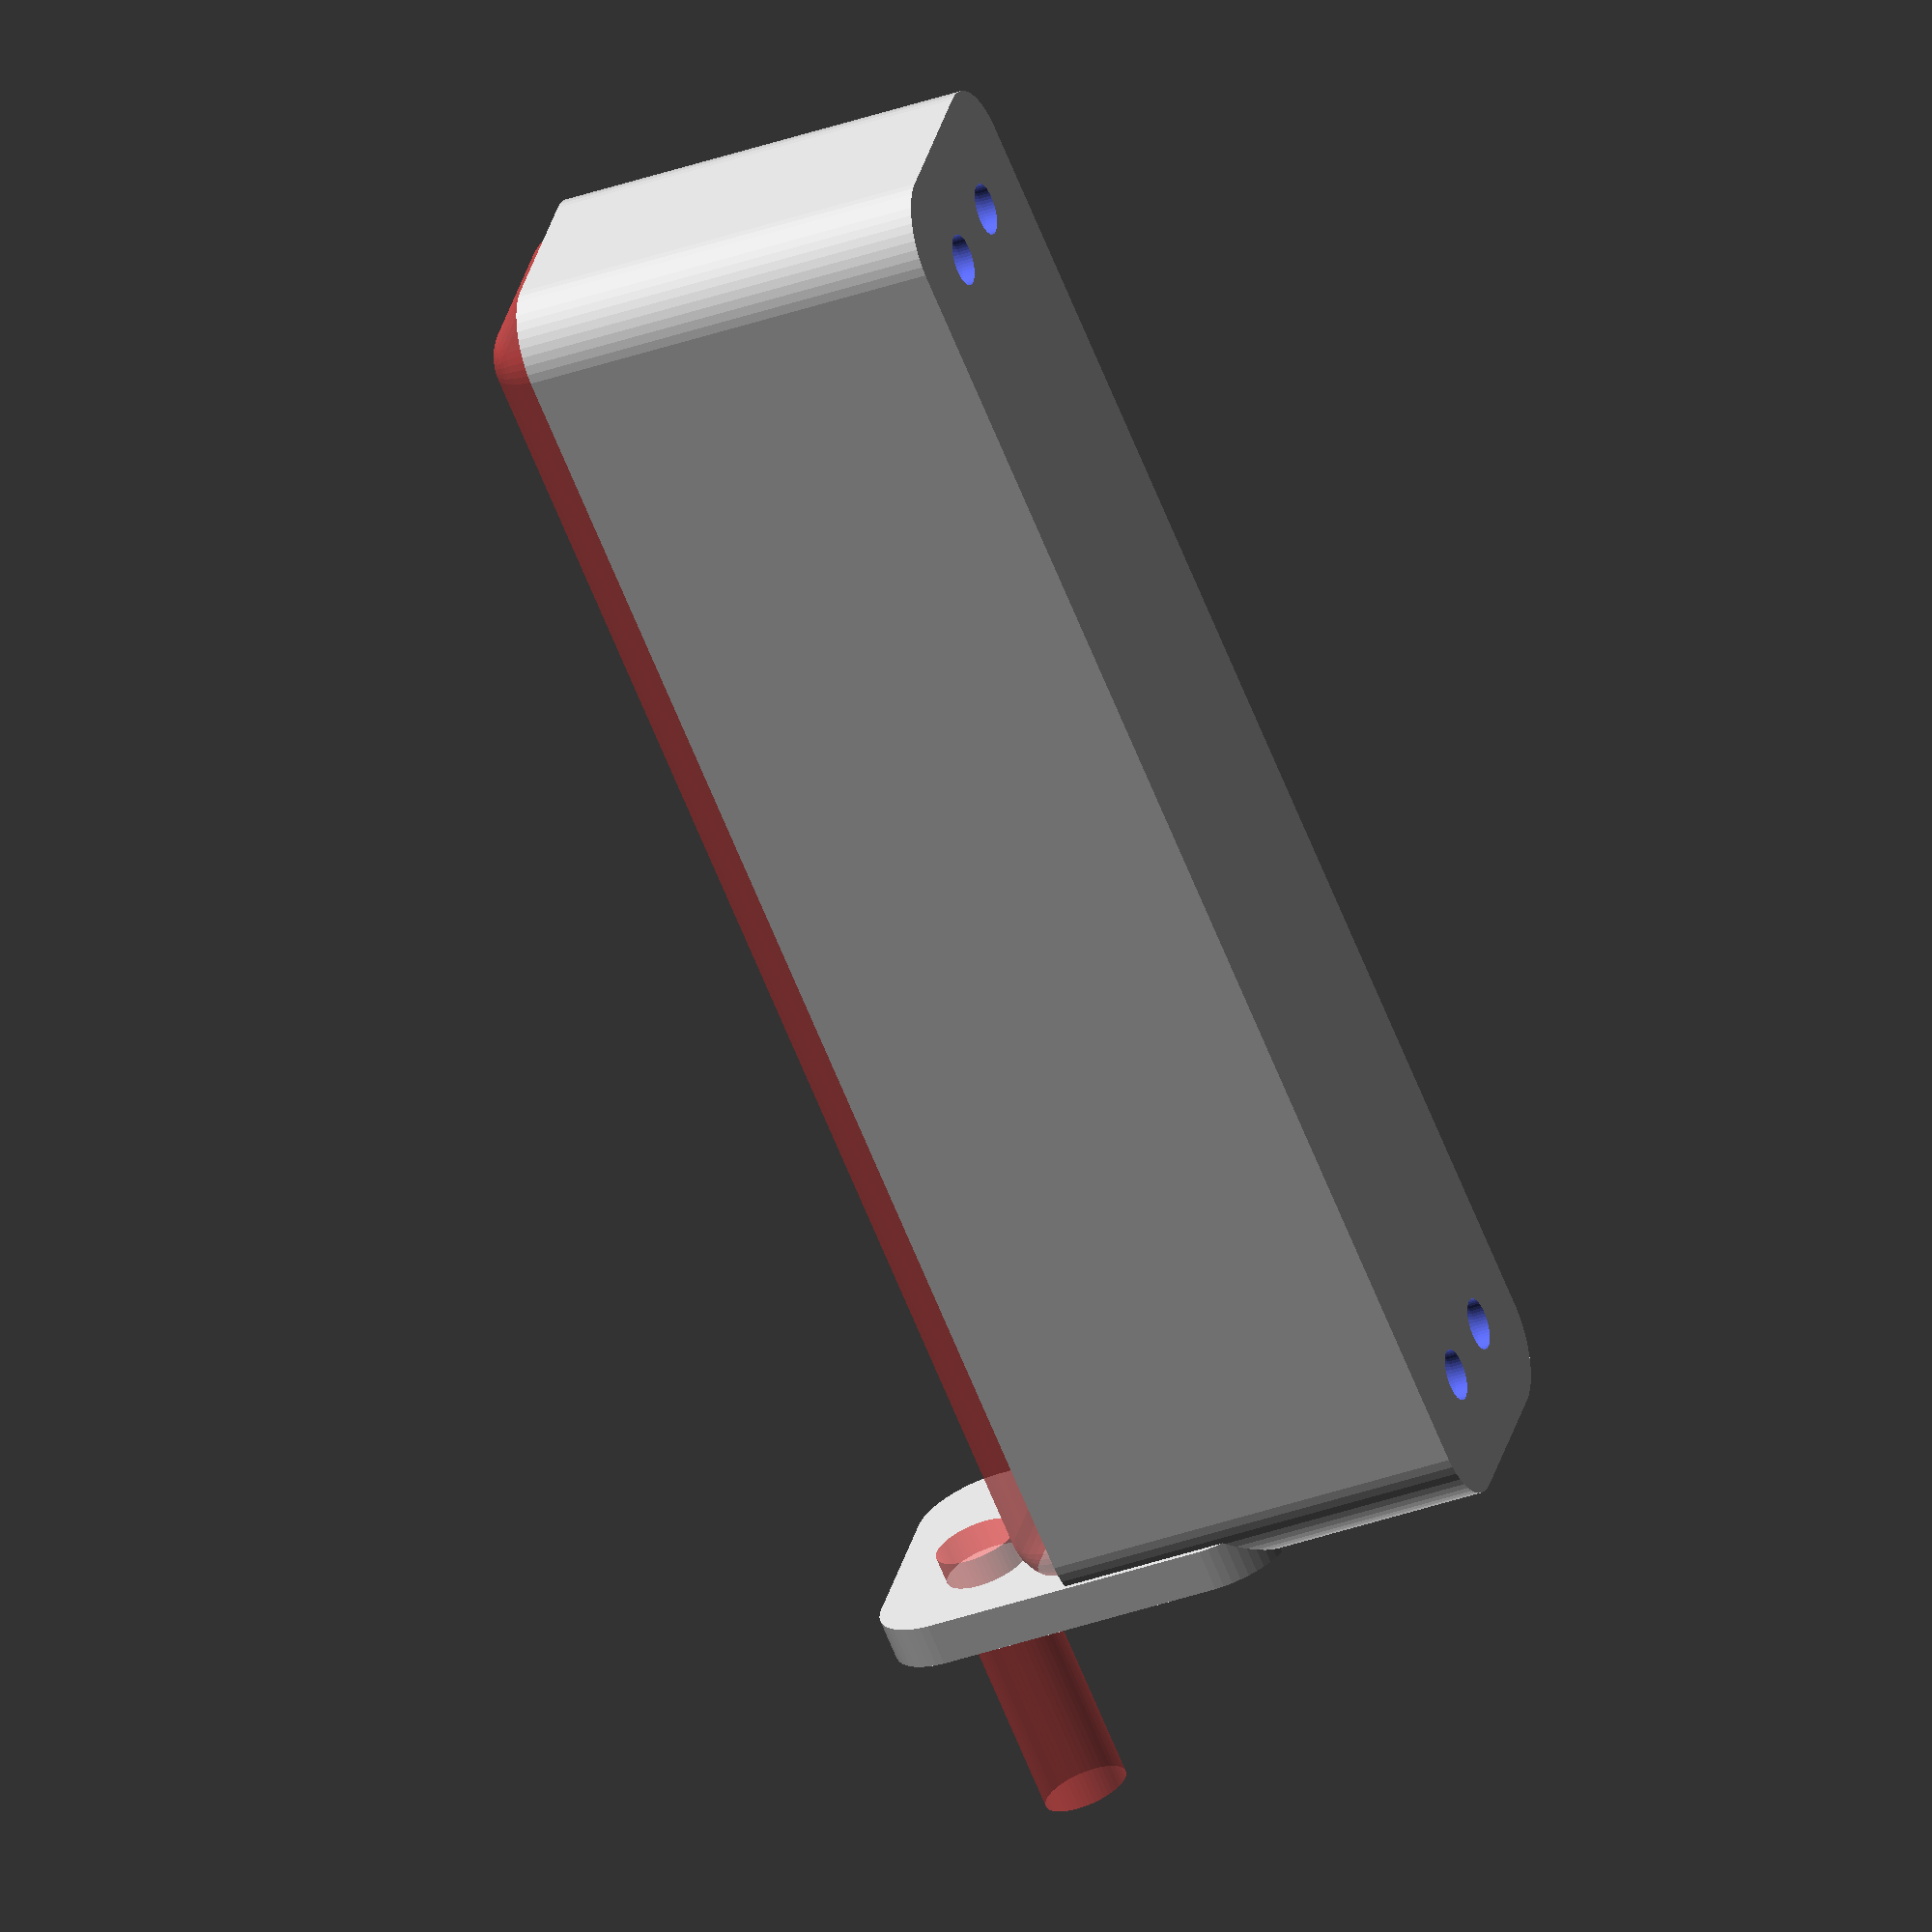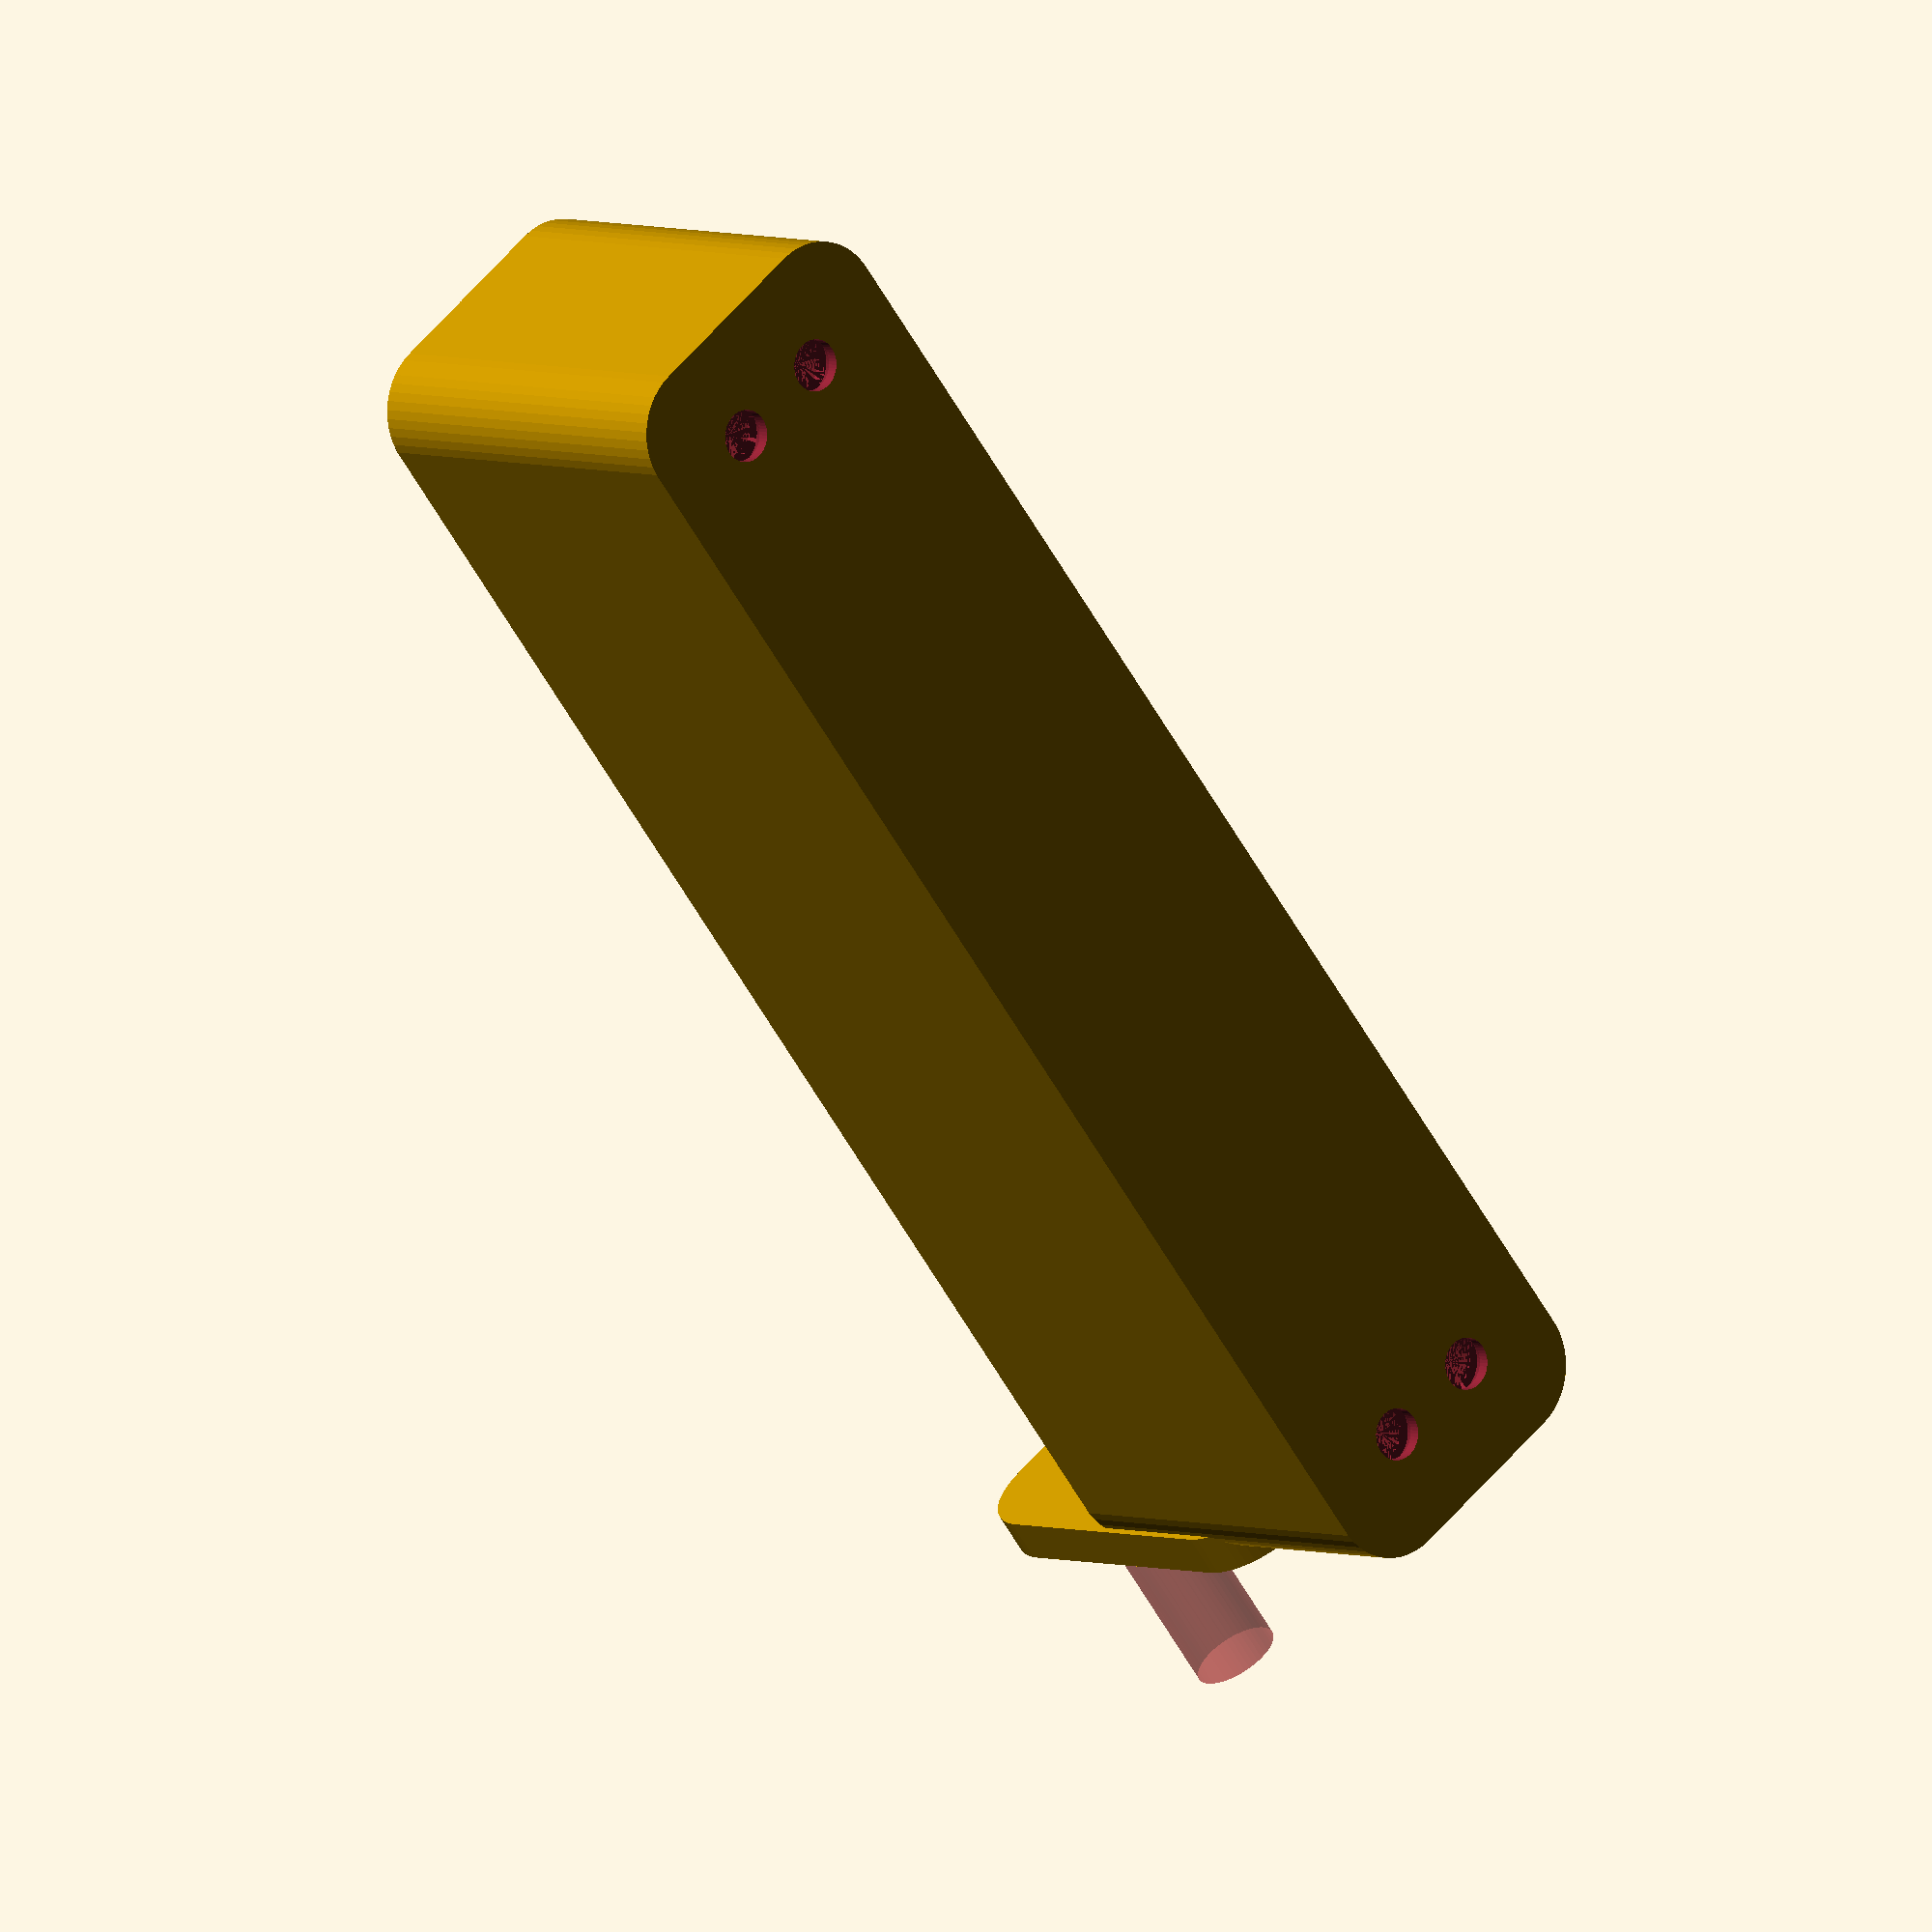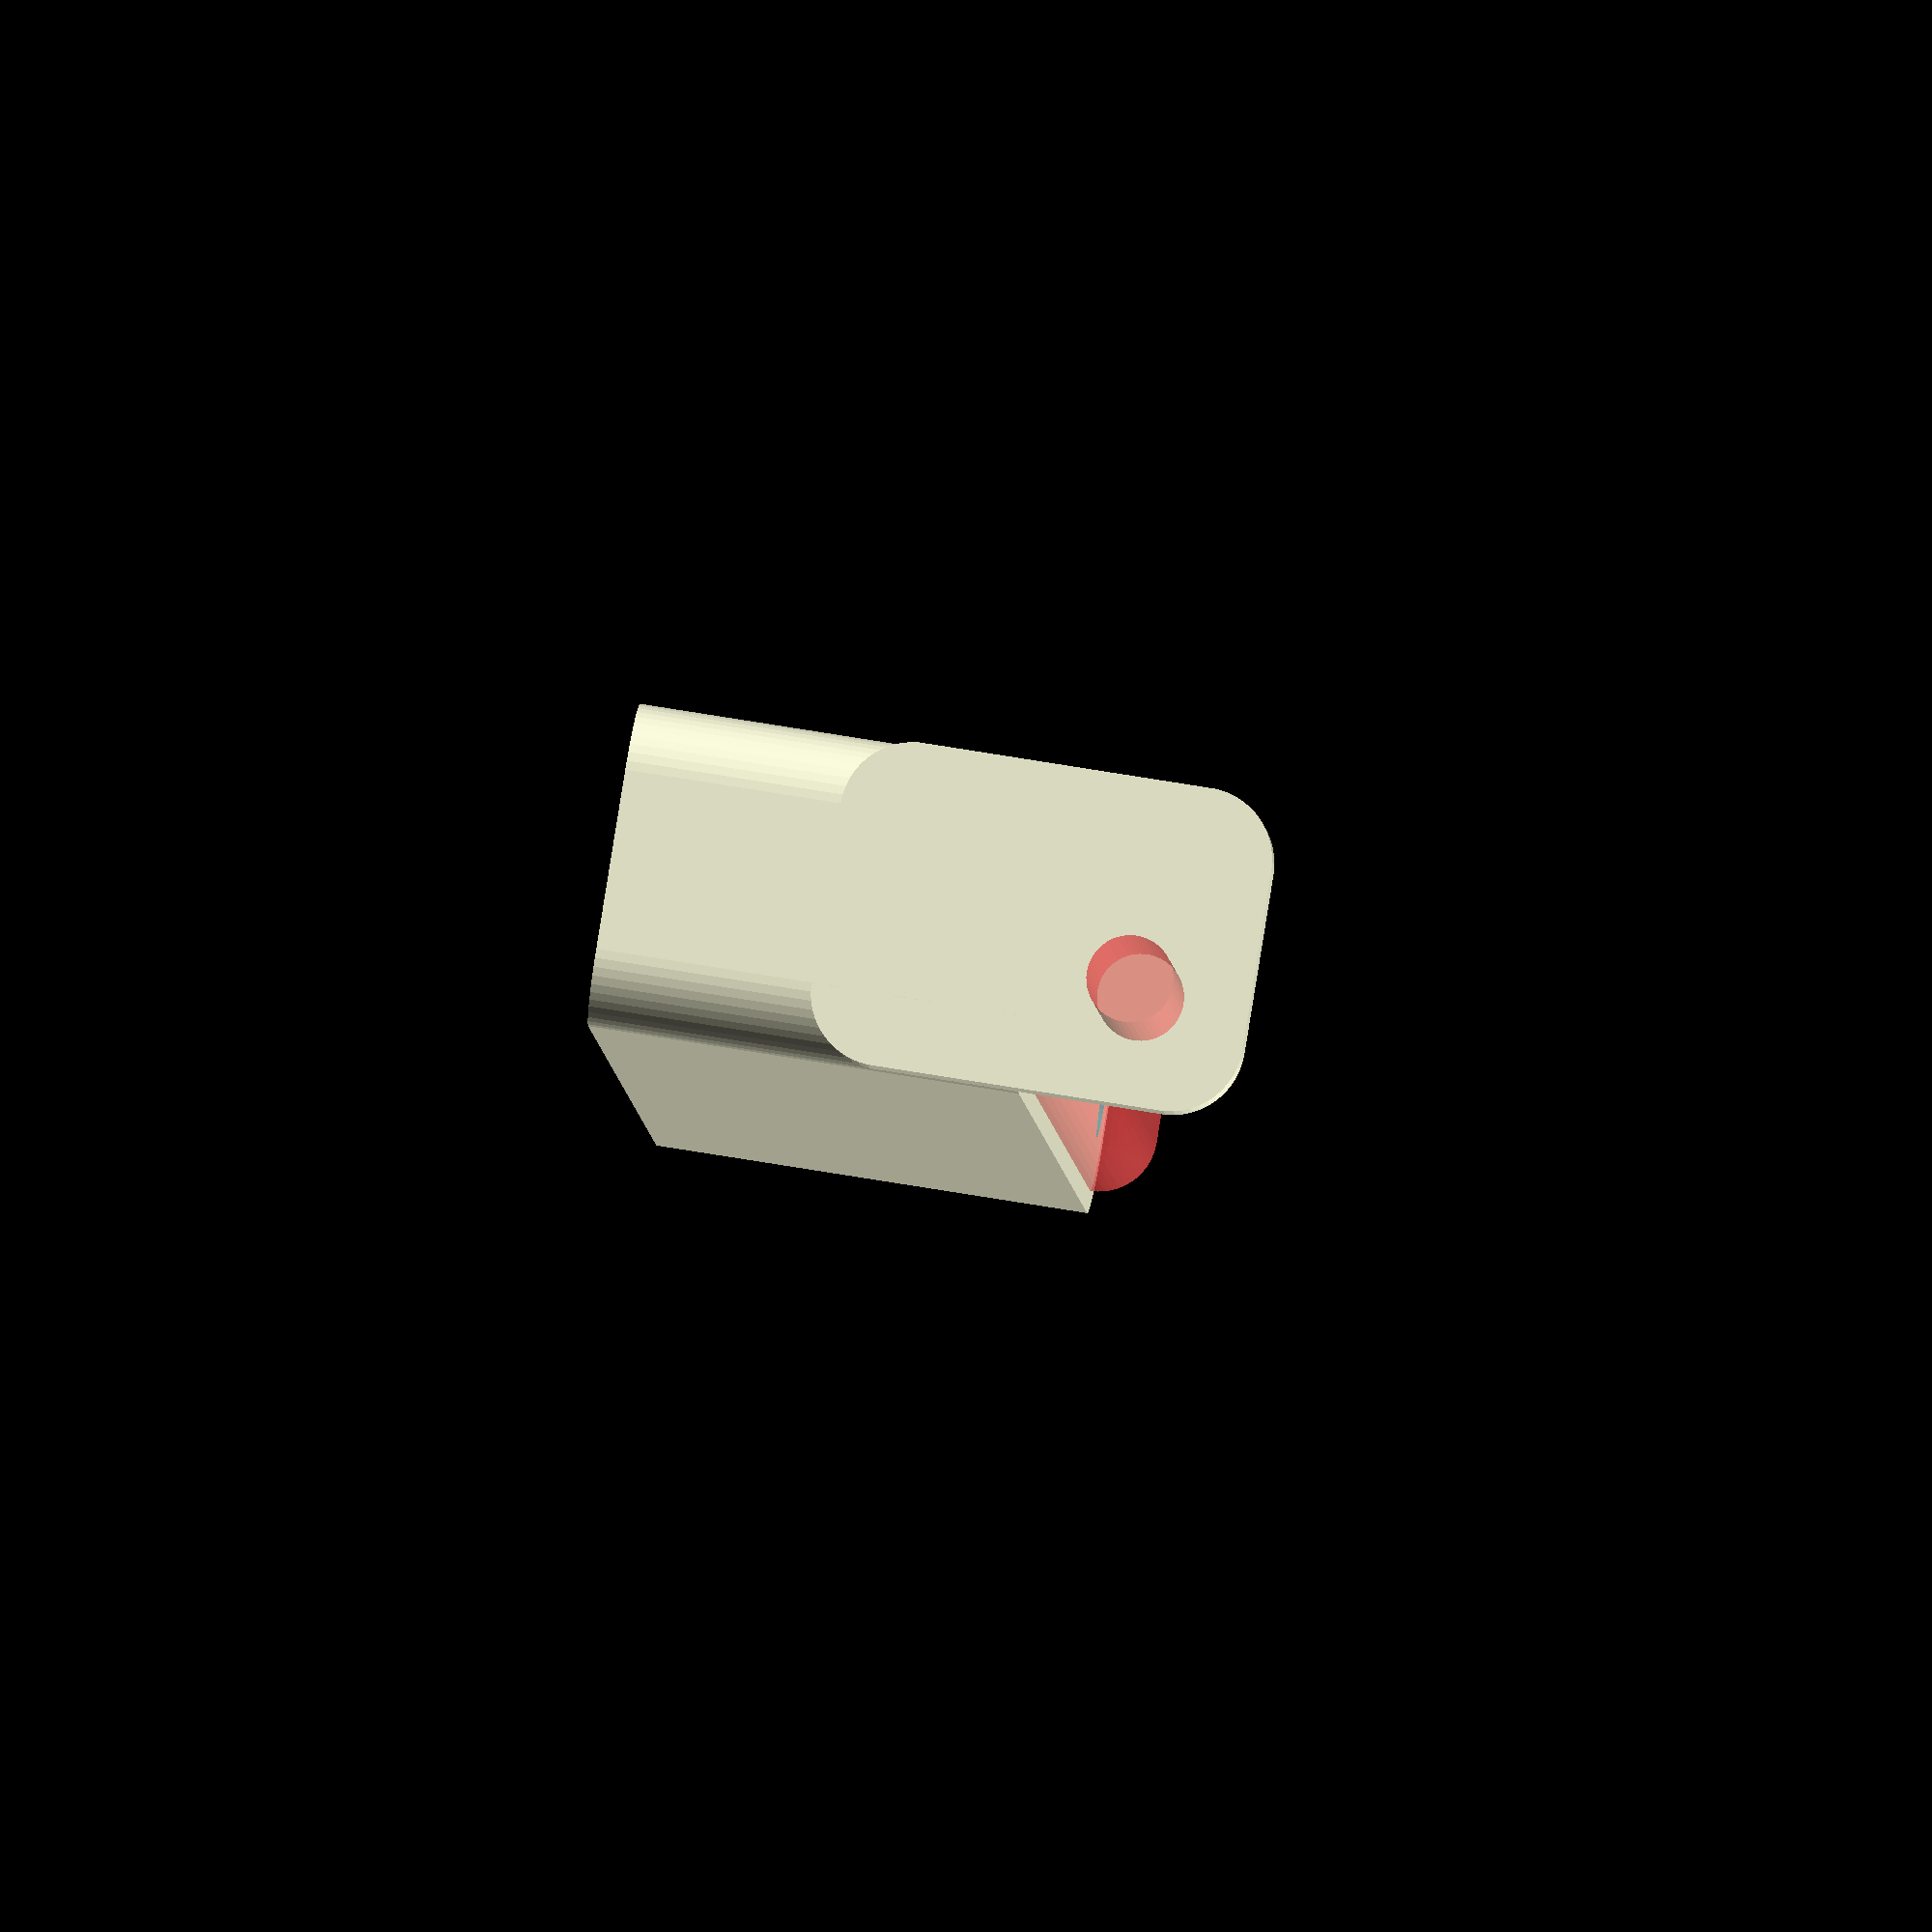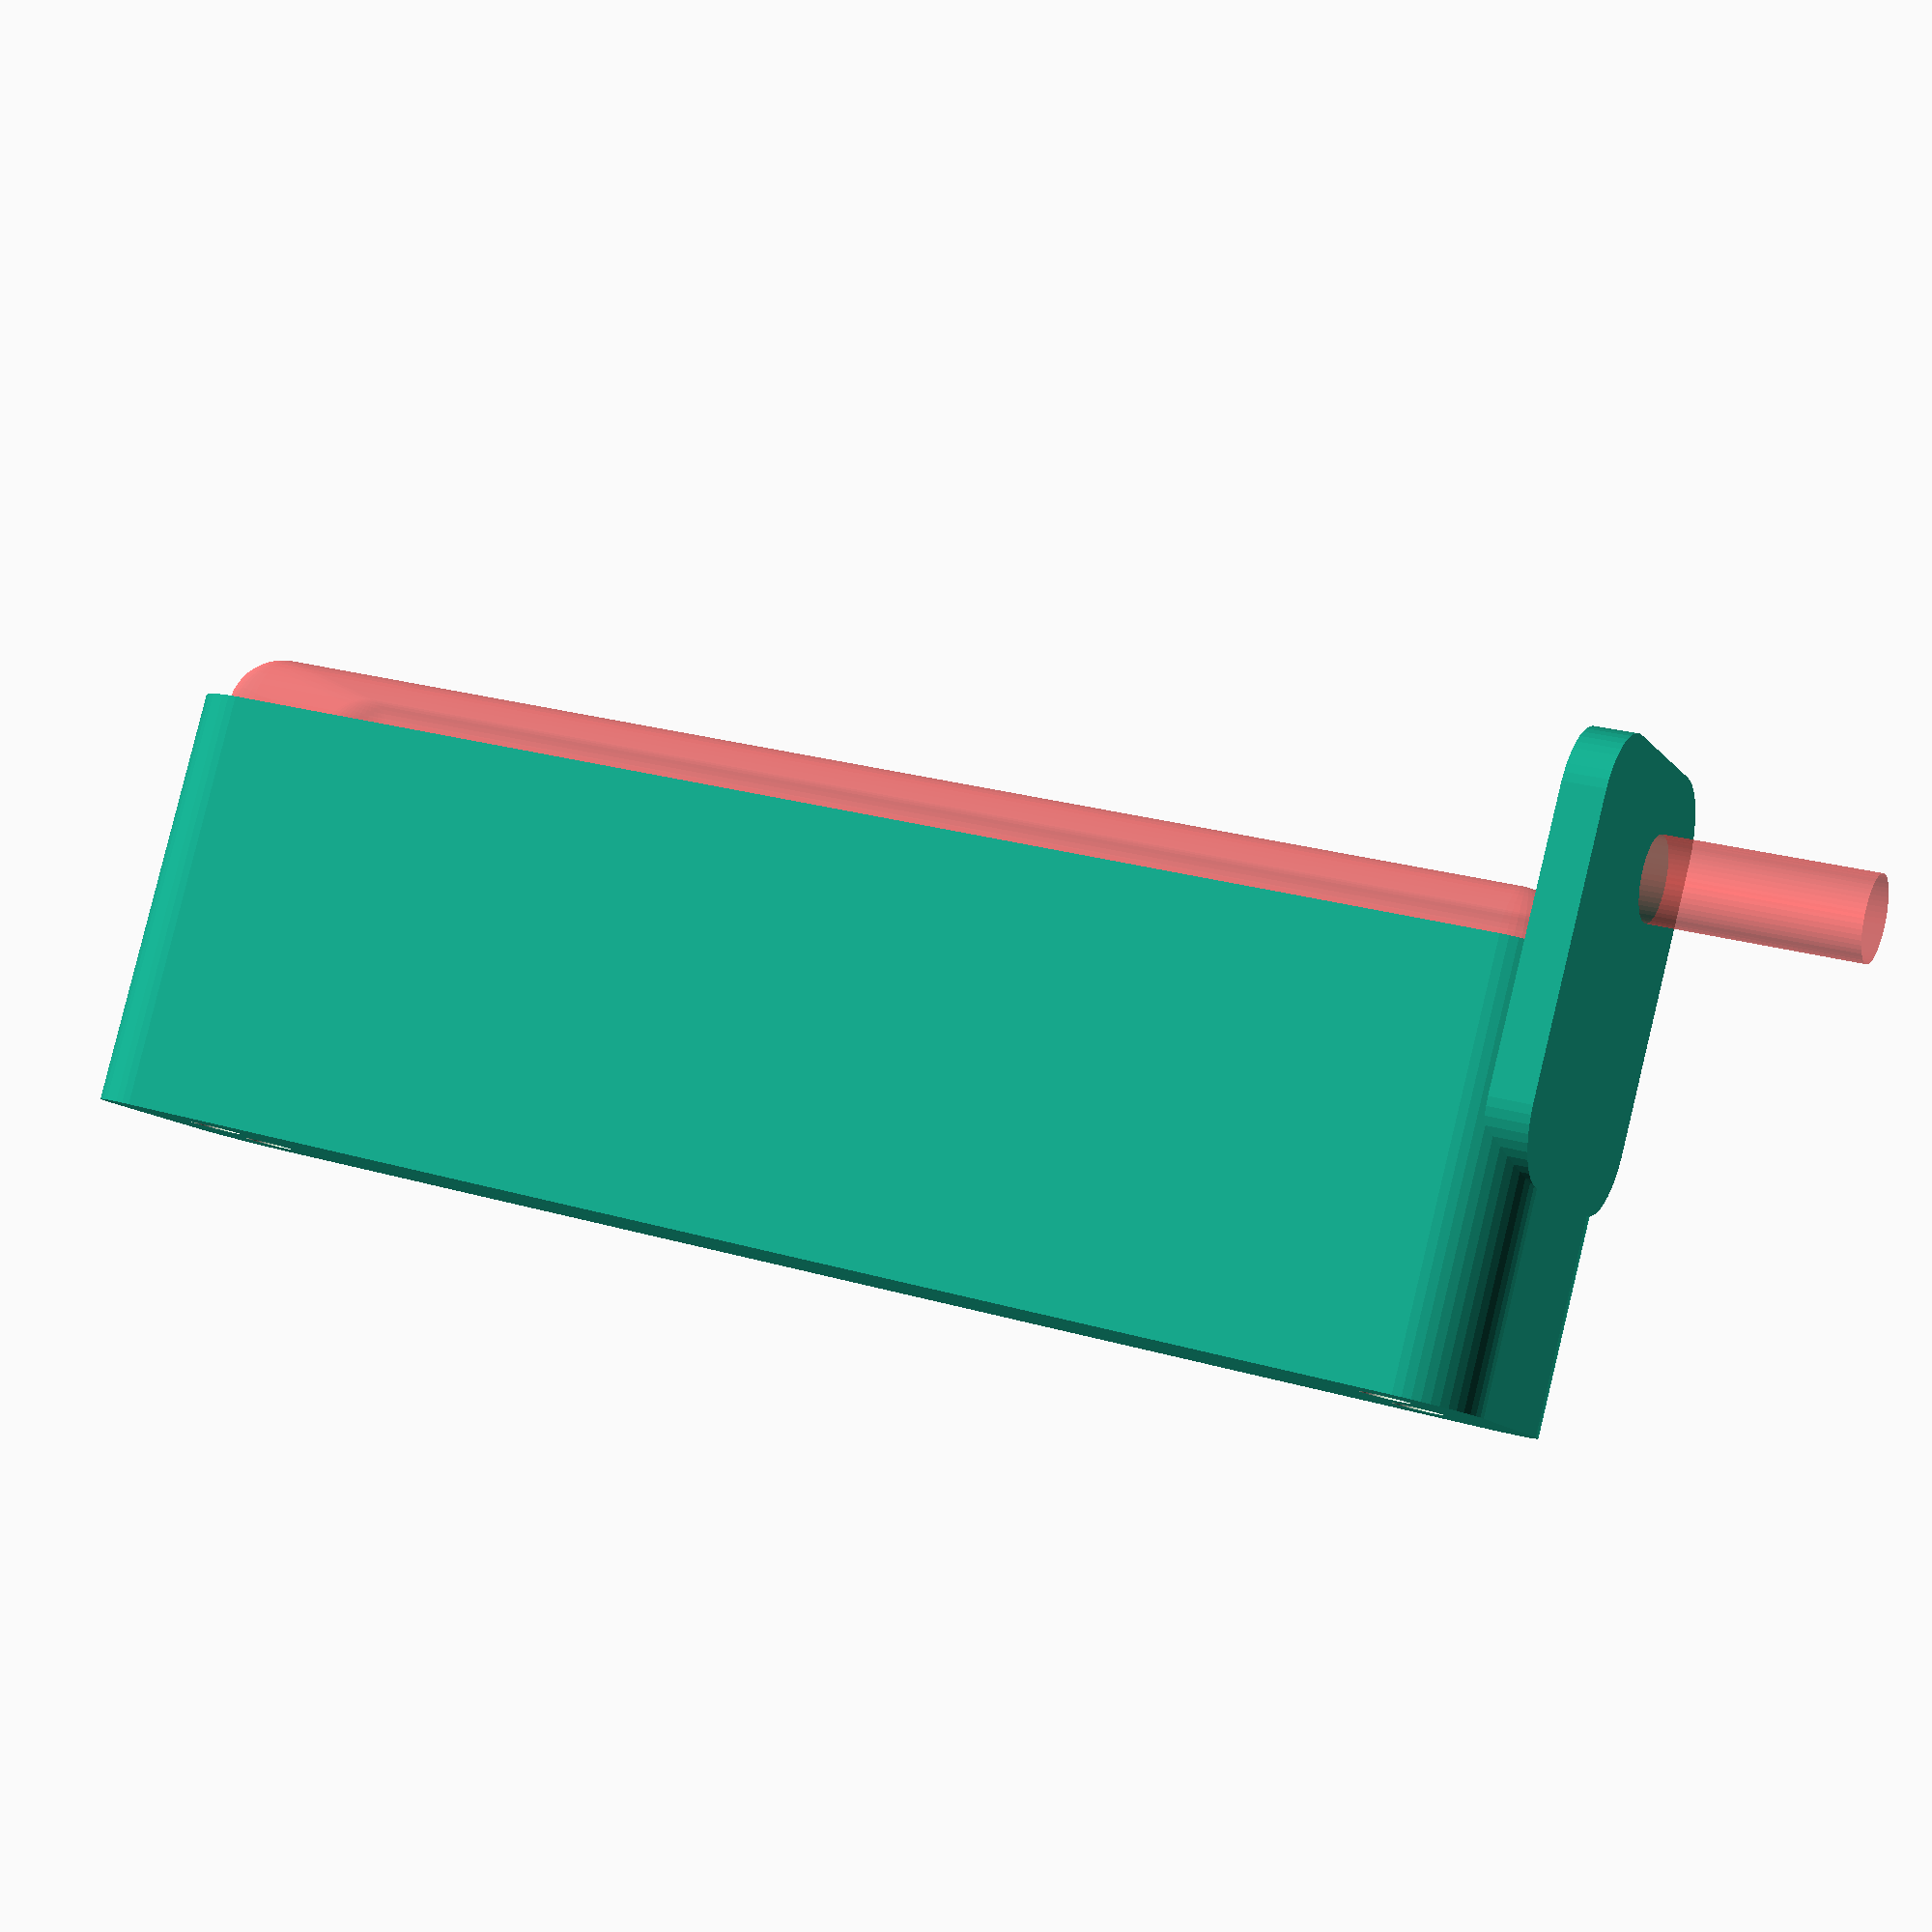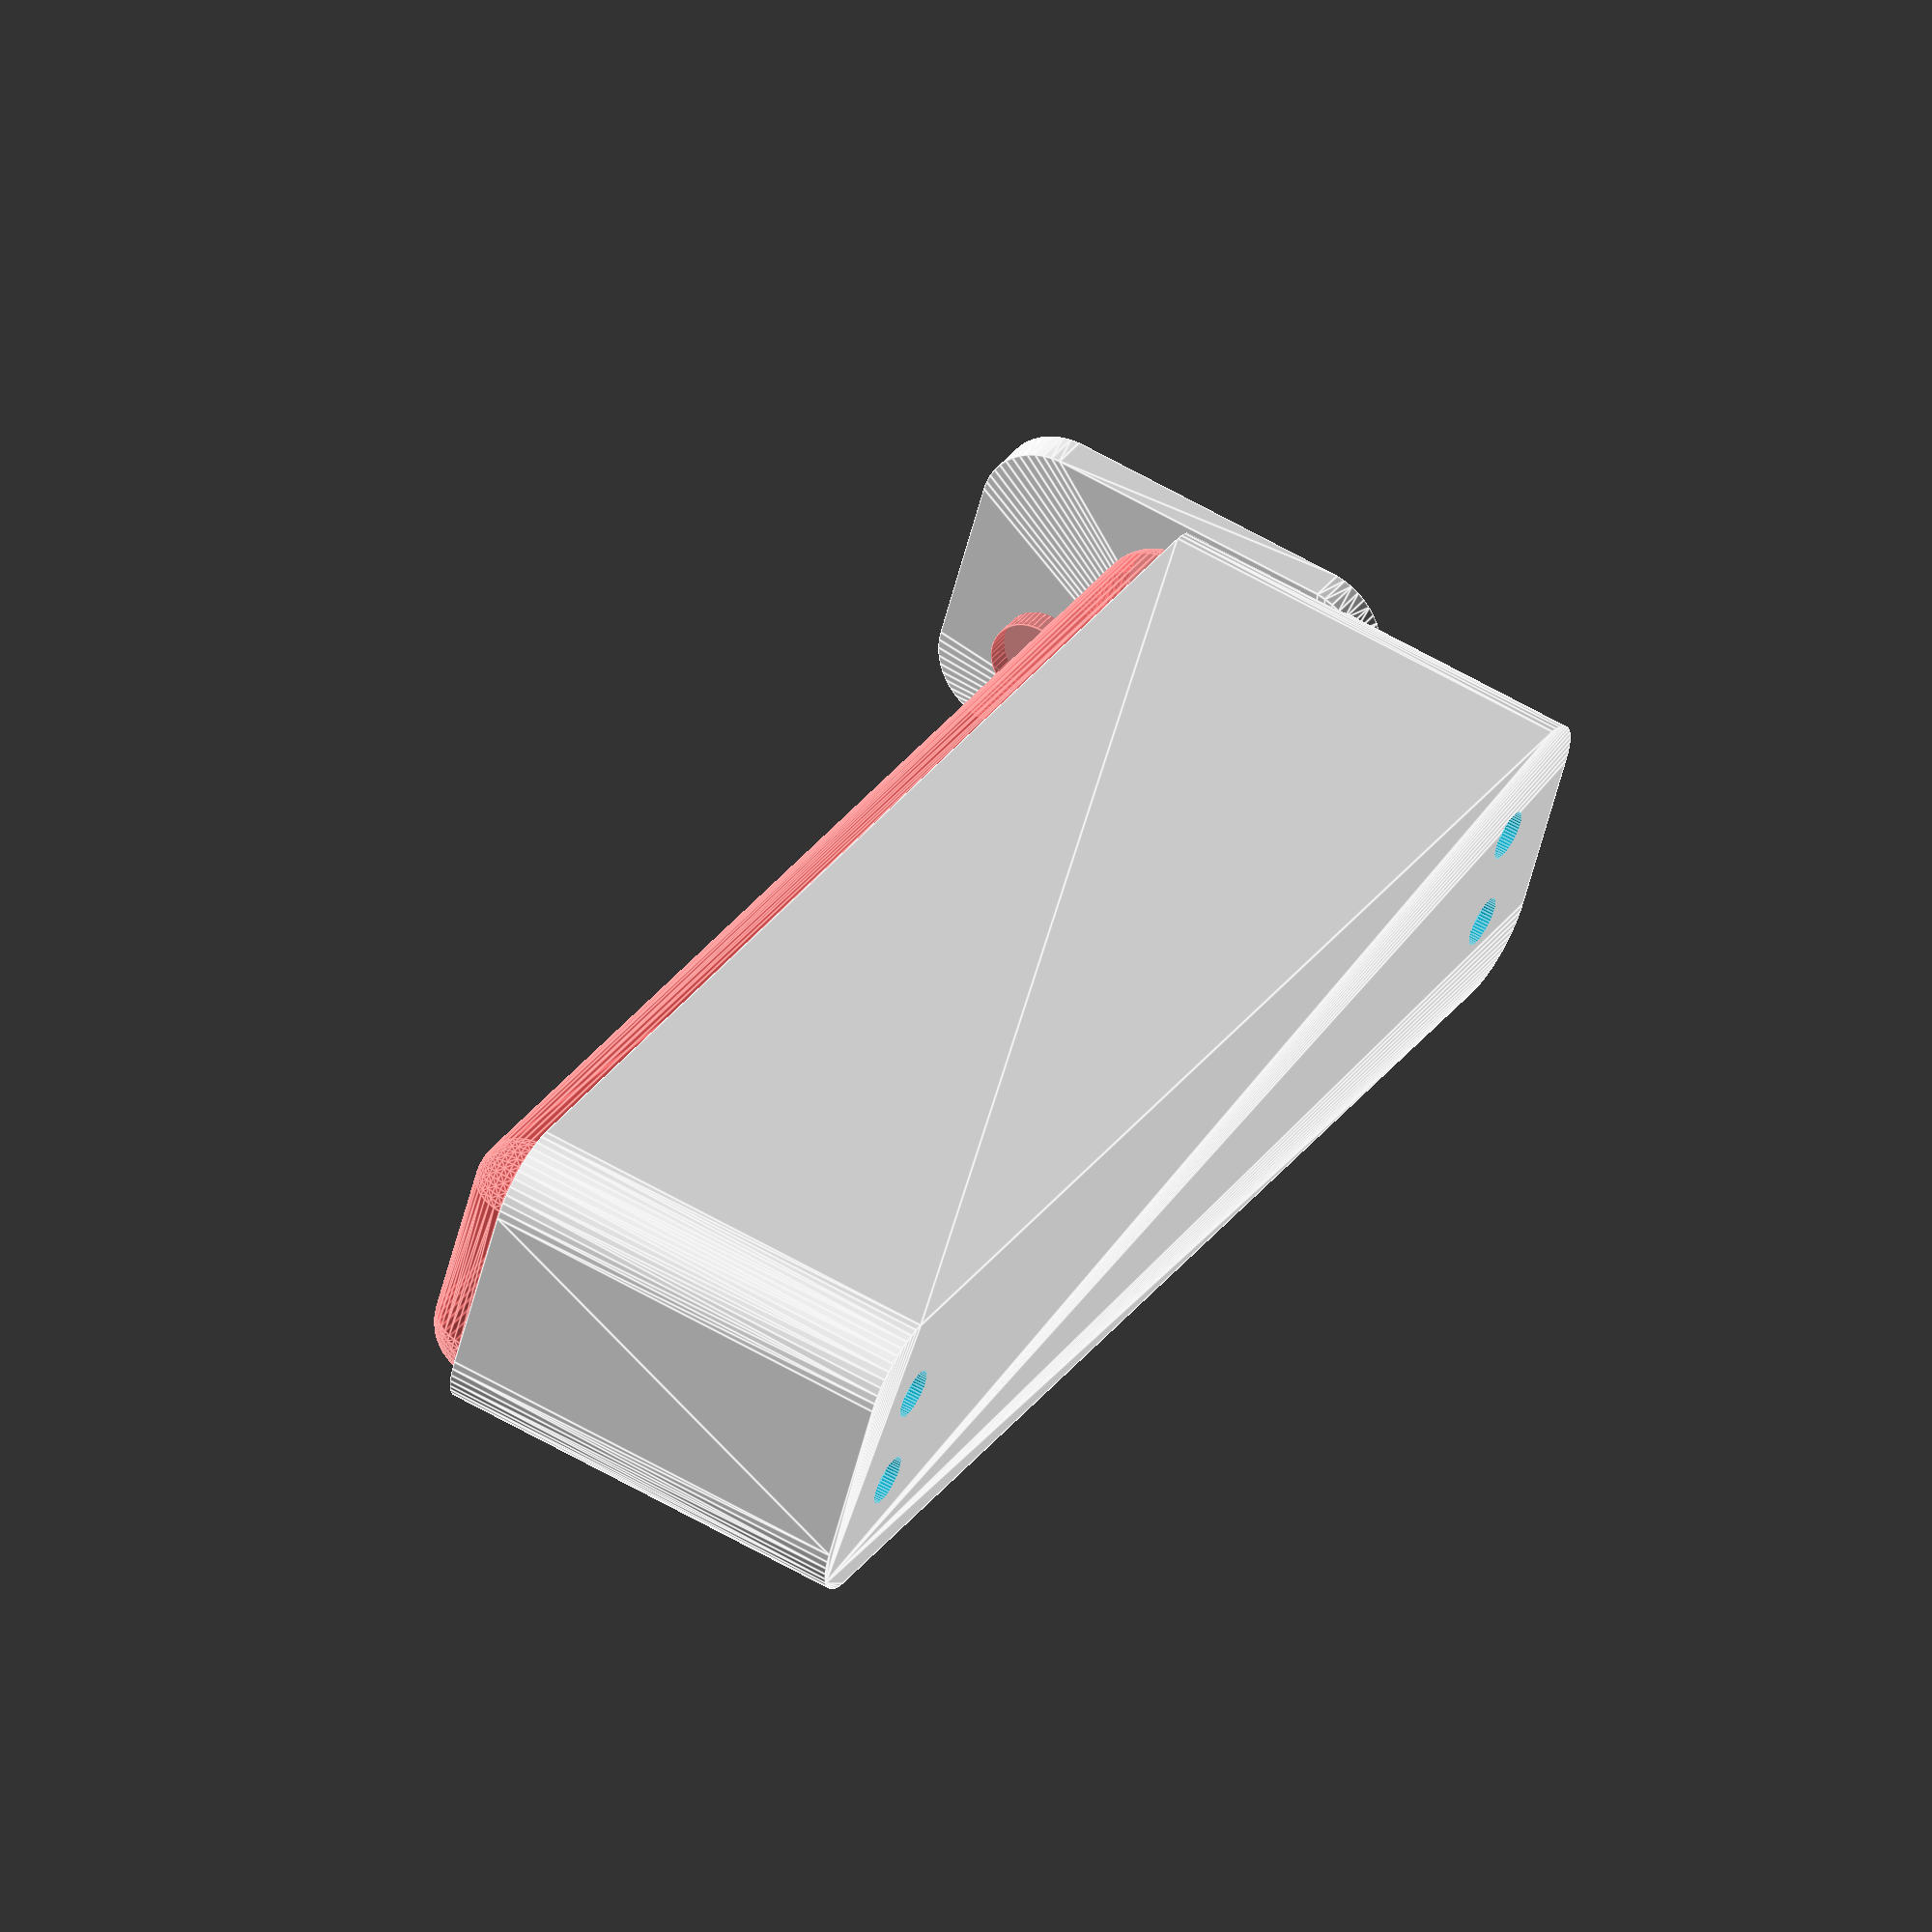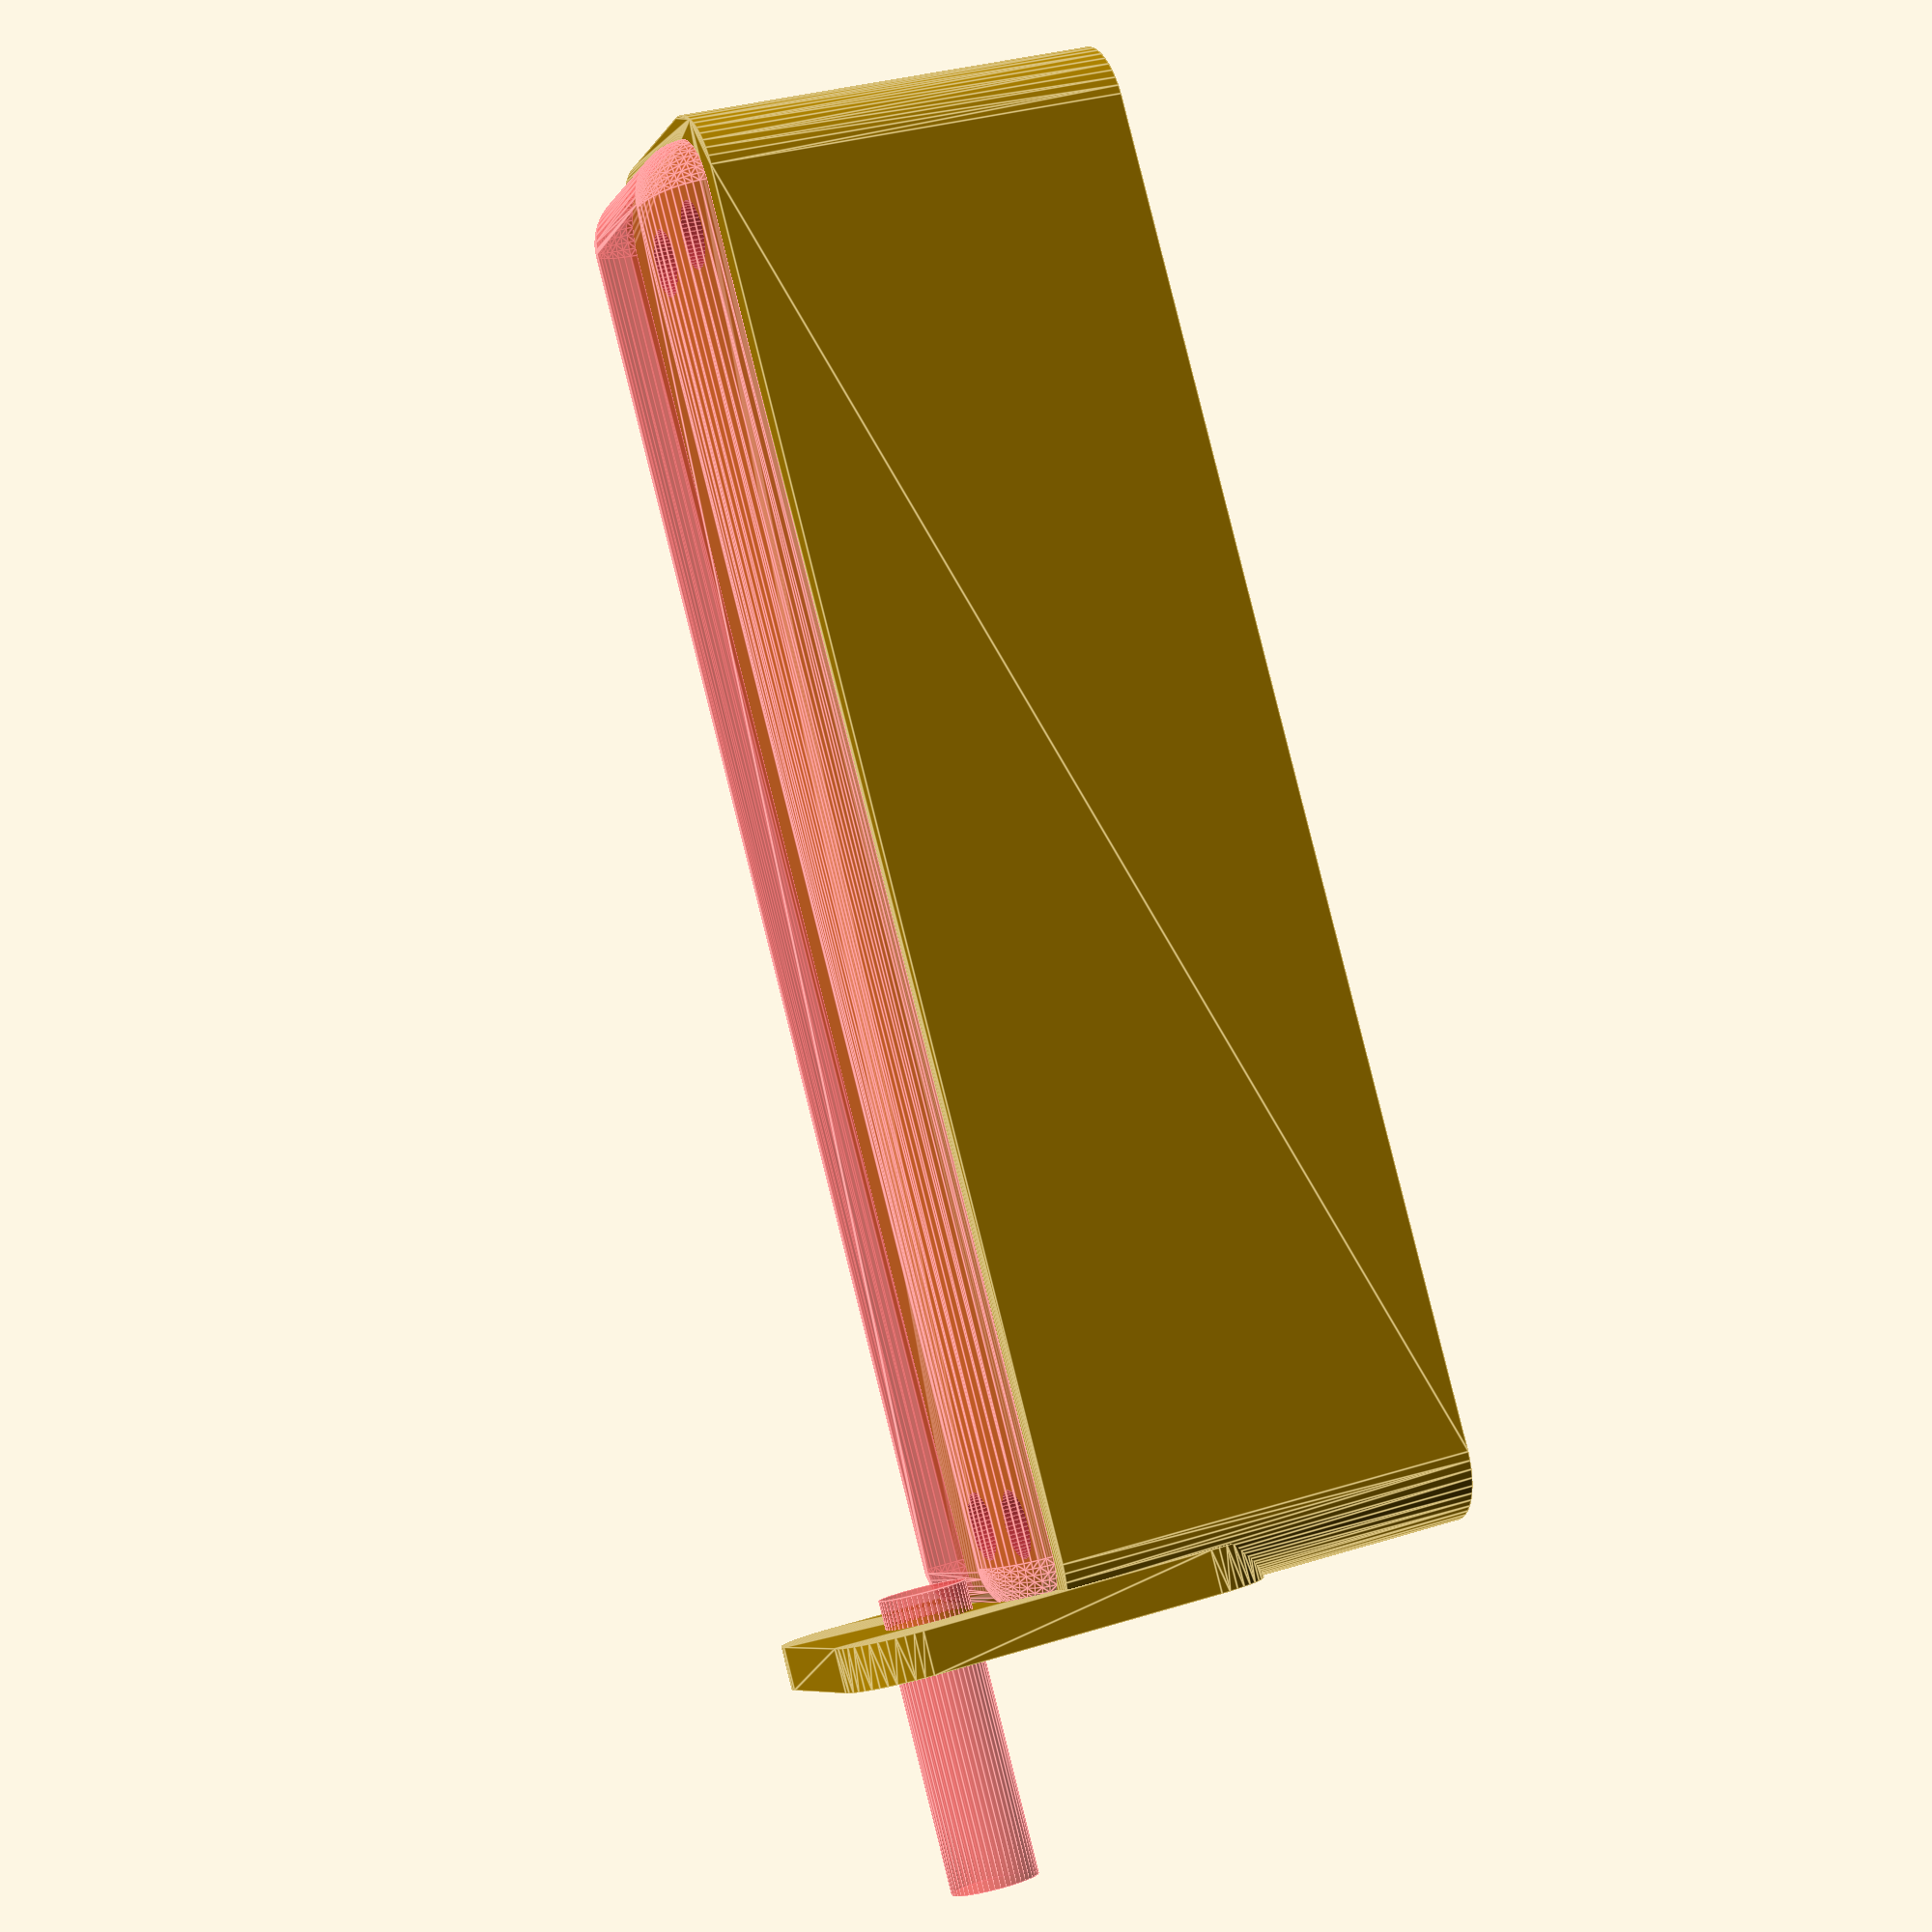
<openscad>
$fn = 50;


difference() {
	union() {
		hull() {
			translate(v = [-47.5000000000, 6.2500000000, 0]) {
				cylinder(h = 30, r = 5);
			}
			translate(v = [47.5000000000, 6.2500000000, 0]) {
				cylinder(h = 30, r = 5);
			}
			translate(v = [-47.5000000000, -6.2500000000, 0]) {
				cylinder(h = 30, r = 5);
			}
			translate(v = [47.5000000000, -6.2500000000, 0]) {
				cylinder(h = 30, r = 5);
			}
		}
		translate(v = [-49.5000000000, 0, 30]) {
			rotate(a = [0, 90, 0]) {
				hull() {
					translate(v = [-10.0000000000, 6.2500000000, 0]) {
						rotate(a = [0, 90, 0]) {
							rotate(a = [0, 90, 0]) {
								cylinder(h = 3, r = 5);
							}
						}
					}
					translate(v = [10.0000000000, 6.2500000000, 0]) {
						rotate(a = [0, 90, 0]) {
							rotate(a = [0, 90, 0]) {
								cylinder(h = 3, r = 5);
							}
						}
					}
					translate(v = [-10.0000000000, -6.2500000000, 0]) {
						rotate(a = [0, 90, 0]) {
							rotate(a = [0, 90, 0]) {
								cylinder(h = 3, r = 5);
							}
						}
					}
					translate(v = [10.0000000000, -6.2500000000, 0]) {
						rotate(a = [0, 90, 0]) {
							rotate(a = [0, 90, 0]) {
								cylinder(h = 3, r = 5);
							}
						}
					}
				}
			}
		}
	}
	union() {
		translate(v = [-45.0000000000, -3.7500000000, 2]) {
			rotate(a = [0, 0, 0]) {
				difference() {
					union() {
						translate(v = [0, 0, -1.7000000000]) {
							cylinder(h = 1.7000000000, r1 = 1.5000000000, r2 = 2.4000000000);
						}
						cylinder(h = 250, r = 2.4000000000);
						translate(v = [0, 0, -6.0000000000]) {
							cylinder(h = 6, r = 1.5000000000);
						}
						translate(v = [0, 0, -6.0000000000]) {
							cylinder(h = 6, r = 1.8000000000);
						}
						translate(v = [0, 0, -6.0000000000]) {
							cylinder(h = 6, r = 1.5000000000);
						}
					}
					union();
				}
			}
		}
		translate(v = [45.0000000000, -3.7500000000, 2]) {
			rotate(a = [0, 0, 0]) {
				difference() {
					union() {
						translate(v = [0, 0, -1.7000000000]) {
							cylinder(h = 1.7000000000, r1 = 1.5000000000, r2 = 2.4000000000);
						}
						cylinder(h = 250, r = 2.4000000000);
						translate(v = [0, 0, -6.0000000000]) {
							cylinder(h = 6, r = 1.5000000000);
						}
						translate(v = [0, 0, -6.0000000000]) {
							cylinder(h = 6, r = 1.8000000000);
						}
						translate(v = [0, 0, -6.0000000000]) {
							cylinder(h = 6, r = 1.5000000000);
						}
					}
					union();
				}
			}
		}
		translate(v = [-45.0000000000, 3.7500000000, 2]) {
			rotate(a = [0, 0, 0]) {
				difference() {
					union() {
						translate(v = [0, 0, -1.7000000000]) {
							cylinder(h = 1.7000000000, r1 = 1.5000000000, r2 = 2.4000000000);
						}
						cylinder(h = 250, r = 2.4000000000);
						translate(v = [0, 0, -6.0000000000]) {
							cylinder(h = 6, r = 1.5000000000);
						}
						translate(v = [0, 0, -6.0000000000]) {
							cylinder(h = 6, r = 1.8000000000);
						}
						translate(v = [0, 0, -6.0000000000]) {
							cylinder(h = 6, r = 1.5000000000);
						}
					}
					union();
				}
			}
		}
		translate(v = [45.0000000000, 3.7500000000, 2]) {
			rotate(a = [0, 0, 0]) {
				difference() {
					union() {
						translate(v = [0, 0, -1.7000000000]) {
							cylinder(h = 1.7000000000, r1 = 1.5000000000, r2 = 2.4000000000);
						}
						cylinder(h = 250, r = 2.4000000000);
						translate(v = [0, 0, -6.0000000000]) {
							cylinder(h = 6, r = 1.5000000000);
						}
						translate(v = [0, 0, -6.0000000000]) {
							cylinder(h = 6, r = 1.8000000000);
						}
						translate(v = [0, 0, -6.0000000000]) {
							cylinder(h = 6, r = 1.5000000000);
						}
					}
					union();
				}
			}
		}
		translate(v = [0, 0, 3]) {
			#hull() {
				union() {
					translate(v = [-47.0000000000, 5.7500000000, 4]) {
						cylinder(h = 23, r = 4);
					}
					translate(v = [-47.0000000000, 5.7500000000, 4]) {
						sphere(r = 4);
					}
					translate(v = [-47.0000000000, 5.7500000000, 27]) {
						sphere(r = 4);
					}
				}
				union() {
					translate(v = [47.0000000000, 5.7500000000, 4]) {
						cylinder(h = 23, r = 4);
					}
					translate(v = [47.0000000000, 5.7500000000, 4]) {
						sphere(r = 4);
					}
					translate(v = [47.0000000000, 5.7500000000, 27]) {
						sphere(r = 4);
					}
				}
				union() {
					translate(v = [-47.0000000000, -5.7500000000, 4]) {
						cylinder(h = 23, r = 4);
					}
					translate(v = [-47.0000000000, -5.7500000000, 4]) {
						sphere(r = 4);
					}
					translate(v = [-47.0000000000, -5.7500000000, 27]) {
						sphere(r = 4);
					}
				}
				union() {
					translate(v = [47.0000000000, -5.7500000000, 4]) {
						cylinder(h = 23, r = 4);
					}
					translate(v = [47.0000000000, -5.7500000000, 4]) {
						sphere(r = 4);
					}
					translate(v = [47.0000000000, -5.7500000000, 27]) {
						sphere(r = 4);
					}
				}
			}
		}
		#translate(v = [-67.5000000000, -3.7500000000, 37.5000000000]) {
			rotate(a = [0, 90, 0]) {
				cylinder(h = 20, r = 3.0000000000);
			}
		}
	}
}
</openscad>
<views>
elev=215.3 azim=151.2 roll=64.6 proj=o view=solid
elev=356.3 azim=308.1 roll=143.6 proj=o view=solid
elev=111.8 azim=252.9 roll=260.4 proj=o view=solid
elev=95.8 azim=202.4 roll=346.3 proj=p view=solid
elev=120.1 azim=152.4 roll=59.2 proj=o view=edges
elev=146.4 azim=51.2 roll=112.9 proj=p view=edges
</views>
